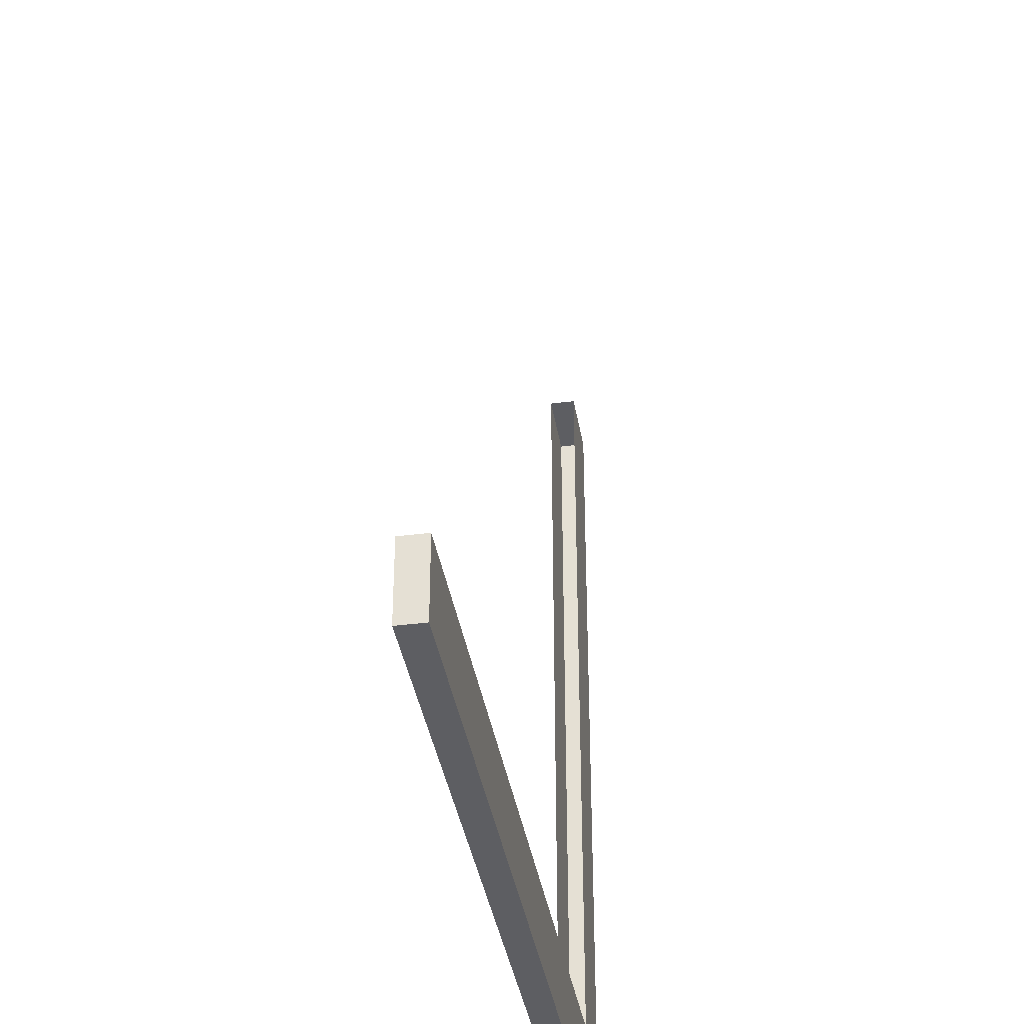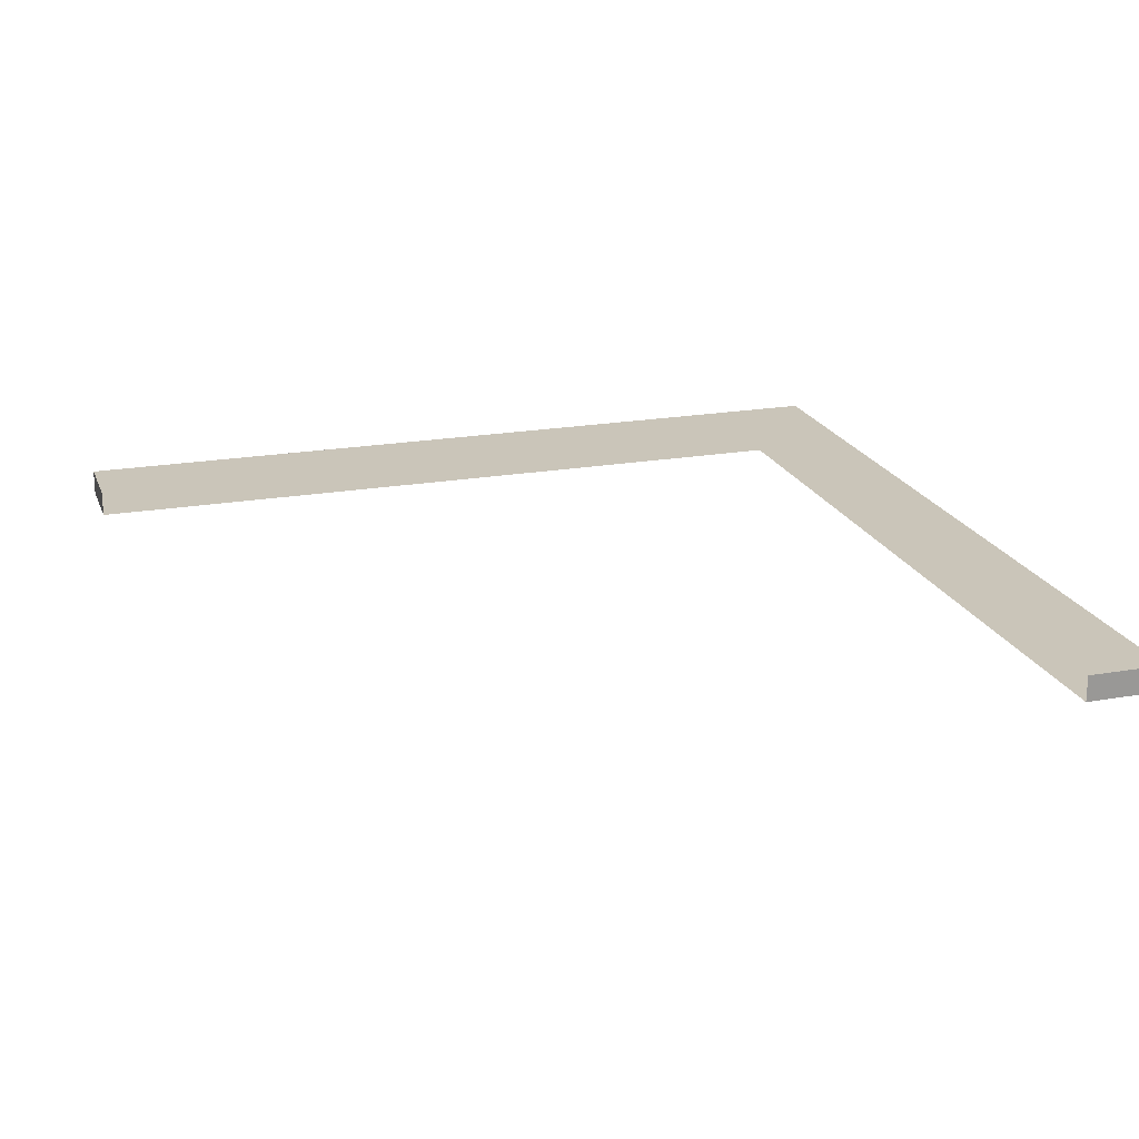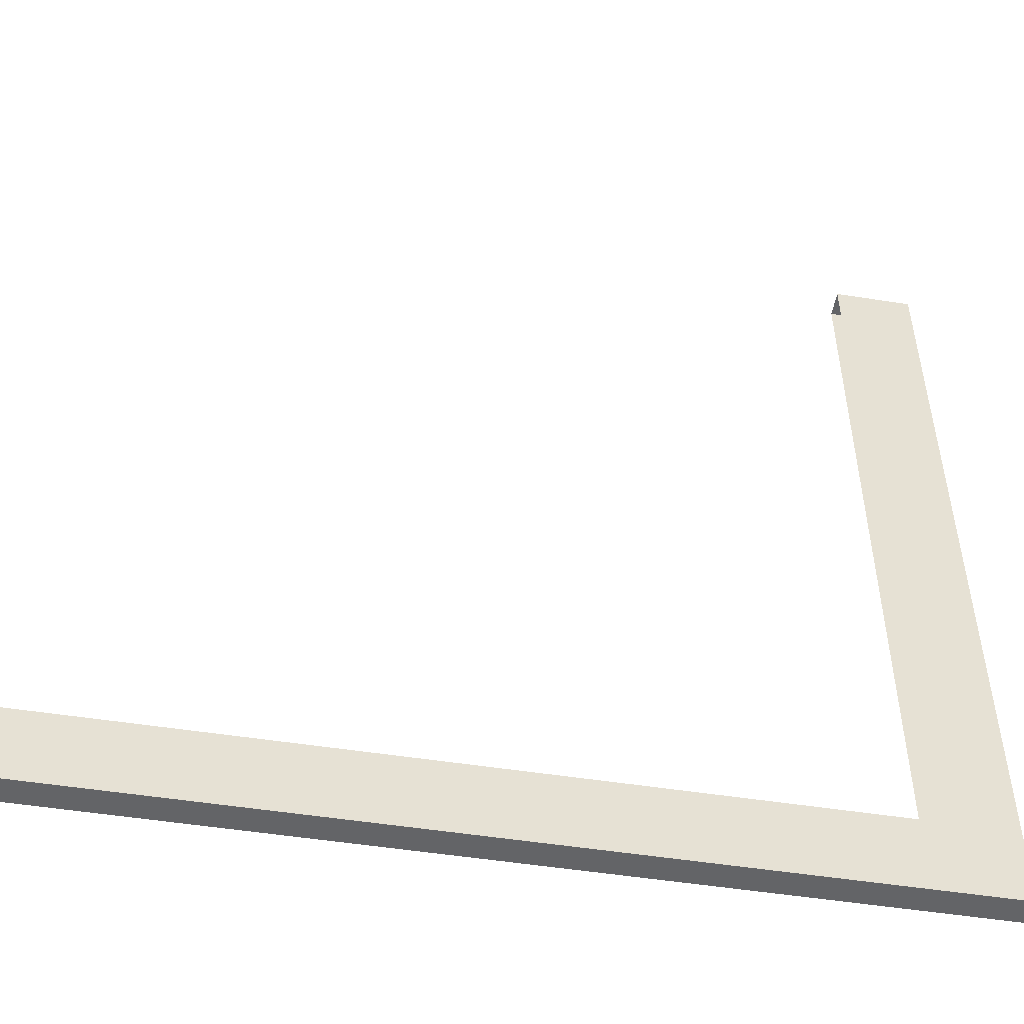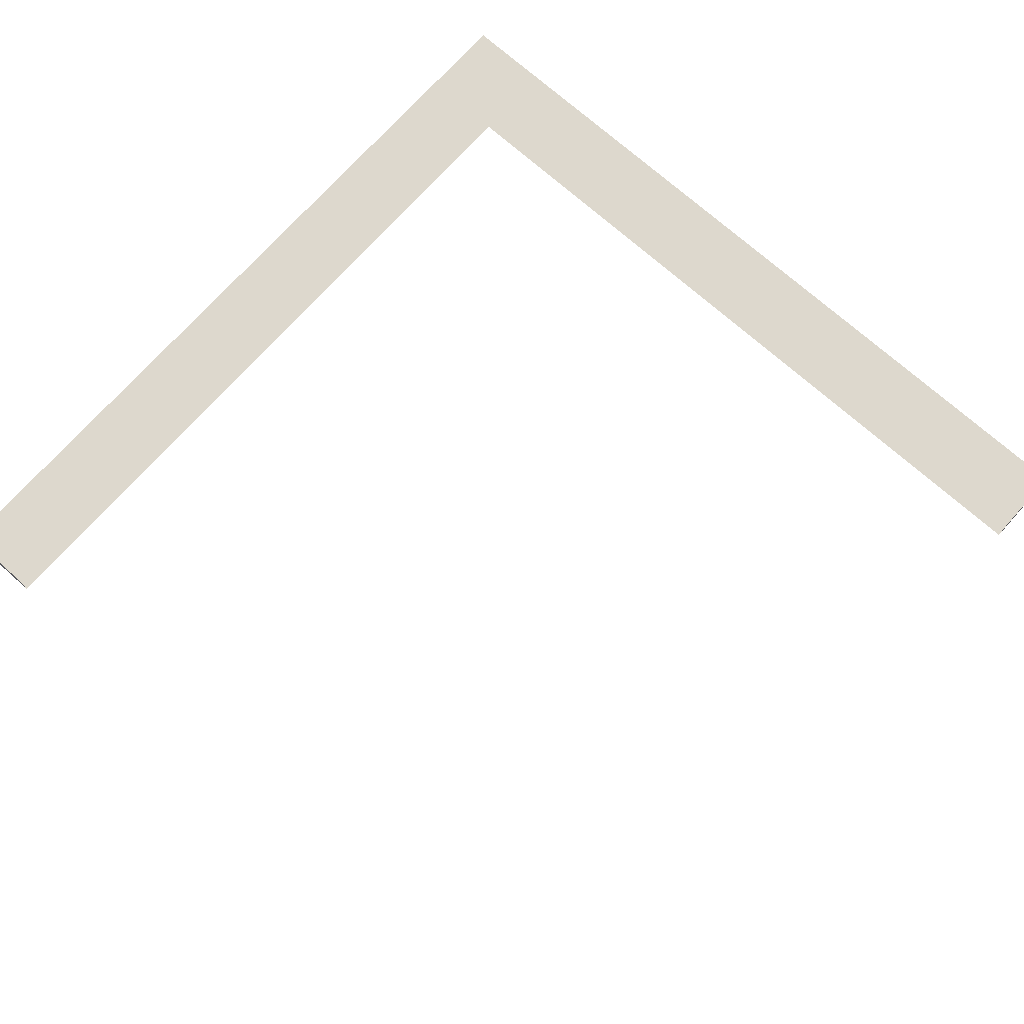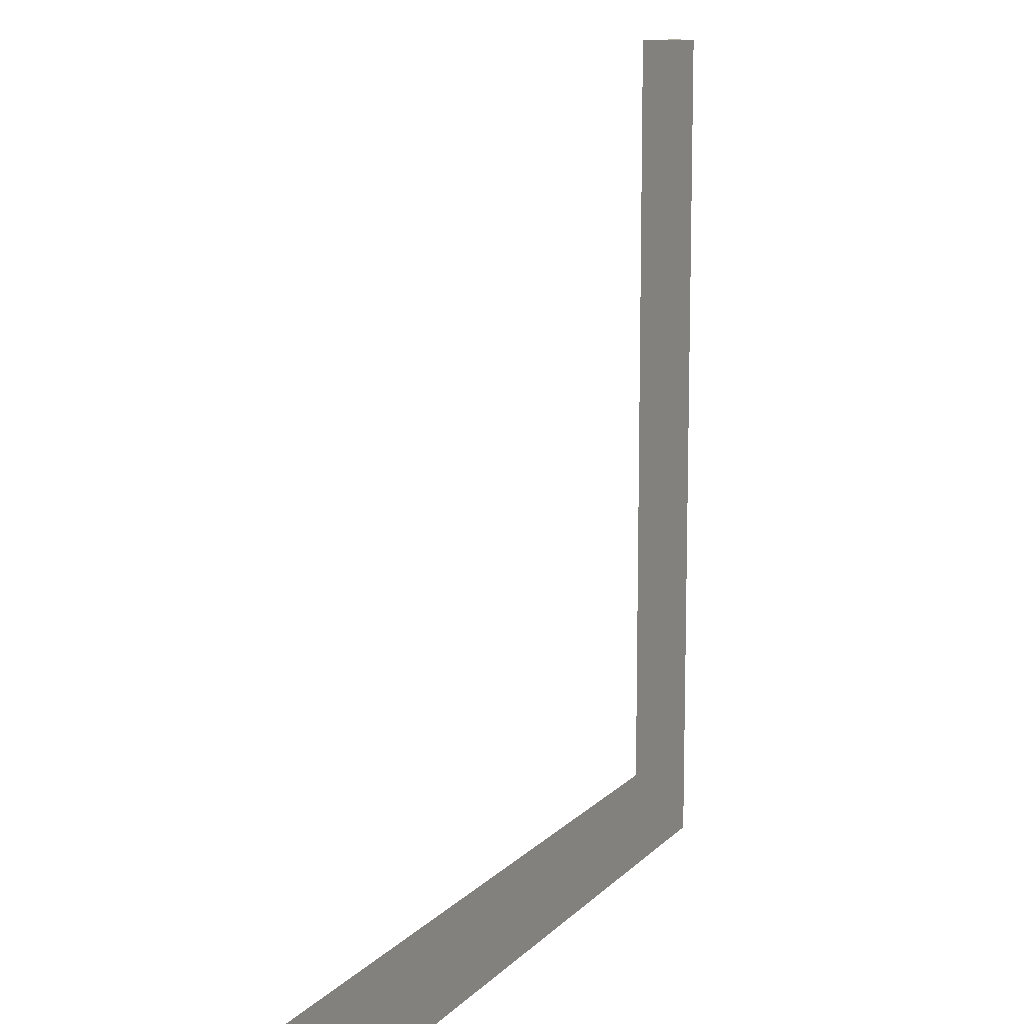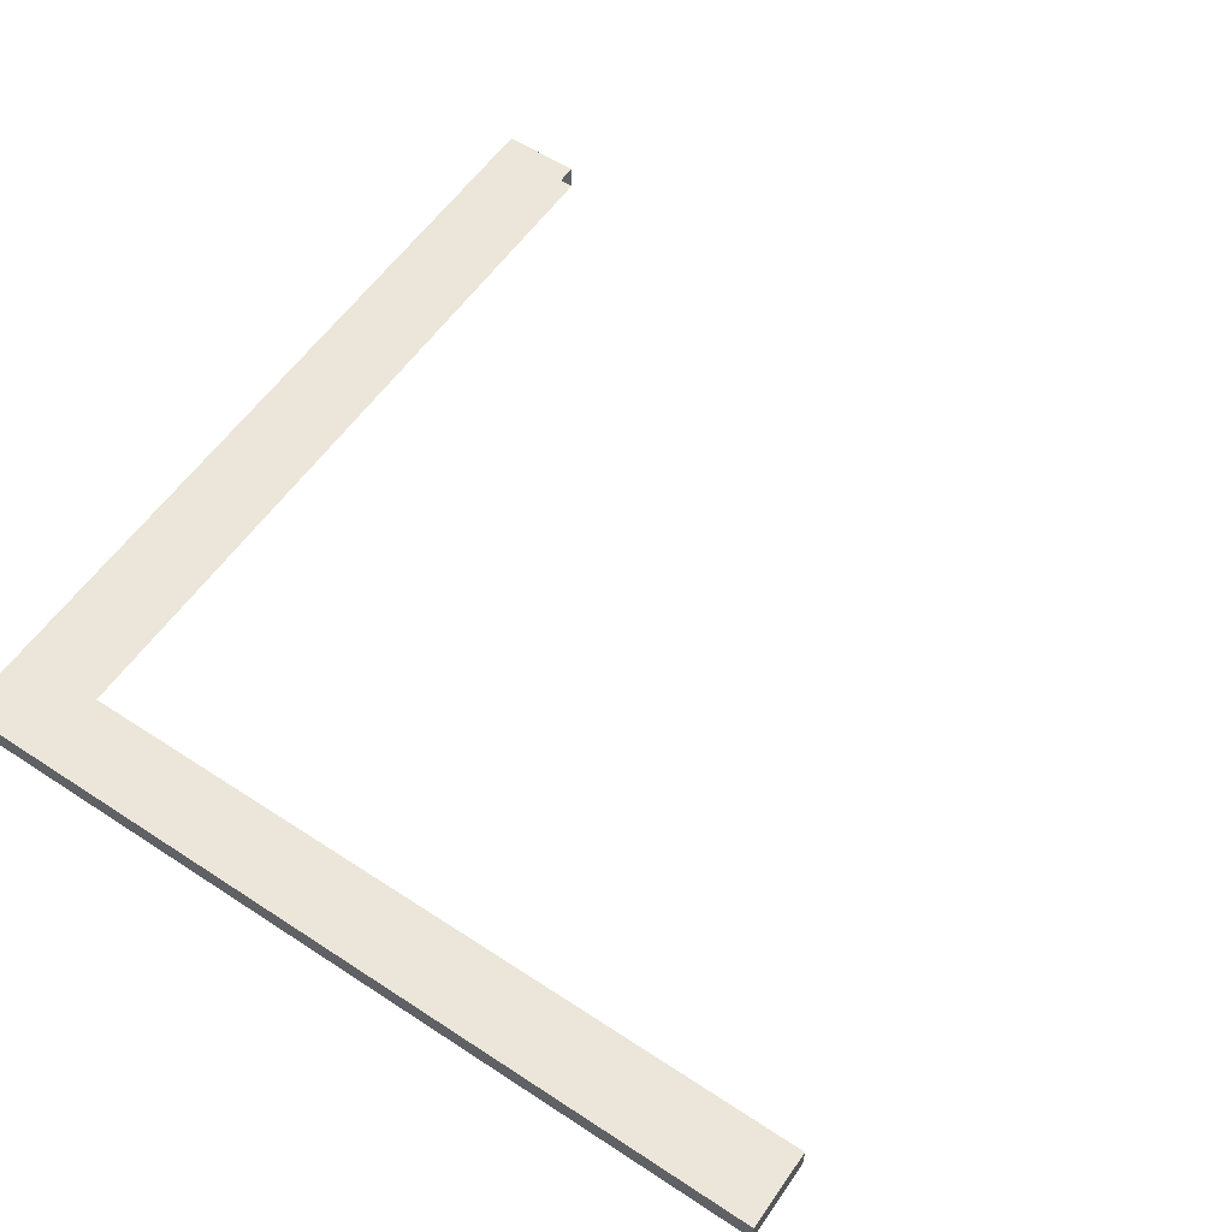
<metadata>
{"format":"obj","ext":"obj","renderer":"f3d","projection":"perspective","resolution":1024,"background":"white","views":[{"elev":-38.0,"azim":99.4,"up":"+Z"},{"elev":20.7,"azim":72.4,"up":"+Y"},{"elev":-51.1,"azim":170.3,"up":"+Z"},{"elev":72.2,"azim":41.7,"up":"+Y"},{"elev":10.8,"azim":114.5,"up":"+Z"},{"elev":57.5,"azim":-55.6,"up":"+Y"}]}
</metadata>
<code>
v -3 3 -3
v -3.3 3 -2.448e-06
v -3 3 -2.241e-06
v -3.3 3 -3.3
v -3 3 -3
v -1.127e-06 3 -3.3
v -3.3 3 -3.3
v -1.012e-06 3 -3
v -3.3 3.1 -2.448e-06
v -3 3.1 -3
v -3 3.1 -2.241e-06
v -3.3 3.1 -3.3
v -1.127e-06 3.1 -3.3
v -3 3.1 -3
v -3.3 3.1 -3.3
v -1.012e-06 3.1 -3
v -3.3 3.1 -2.448e-06
v -3.3 3 -3.3
v -3.3 3.1 -3.3
v -3.3 3 -2.448e-06
v -3 3.1 -2.241e-06
v -3.3 3 -2.448e-06
v -3.3 3.1 -2.448e-06
v -3 3 -2.241e-06
v -1.127e-06 3.1 -3.3
v -1.012e-06 3 -3
v -1.012e-06 3.1 -3
v -1.127e-06 3 -3.3
v -3.3 3.1 -3.3
v -1.127e-06 3 -3.3
v -1.127e-06 3.1 -3.3
v -3.3 3 -3.3
g roof02_corner_7_11067_60
f 1 3 2
f 2 4 1
f 5 7 6
f 6 8 5
f 9 11 10
f 10 12 9
f 13 15 14
f 14 16 13
f 17 19 18
f 18 20 17
f 21 23 22
f 22 24 21
f 25 27 26
f 26 28 25
f 29 31 30
f 30 32 29

</code>
